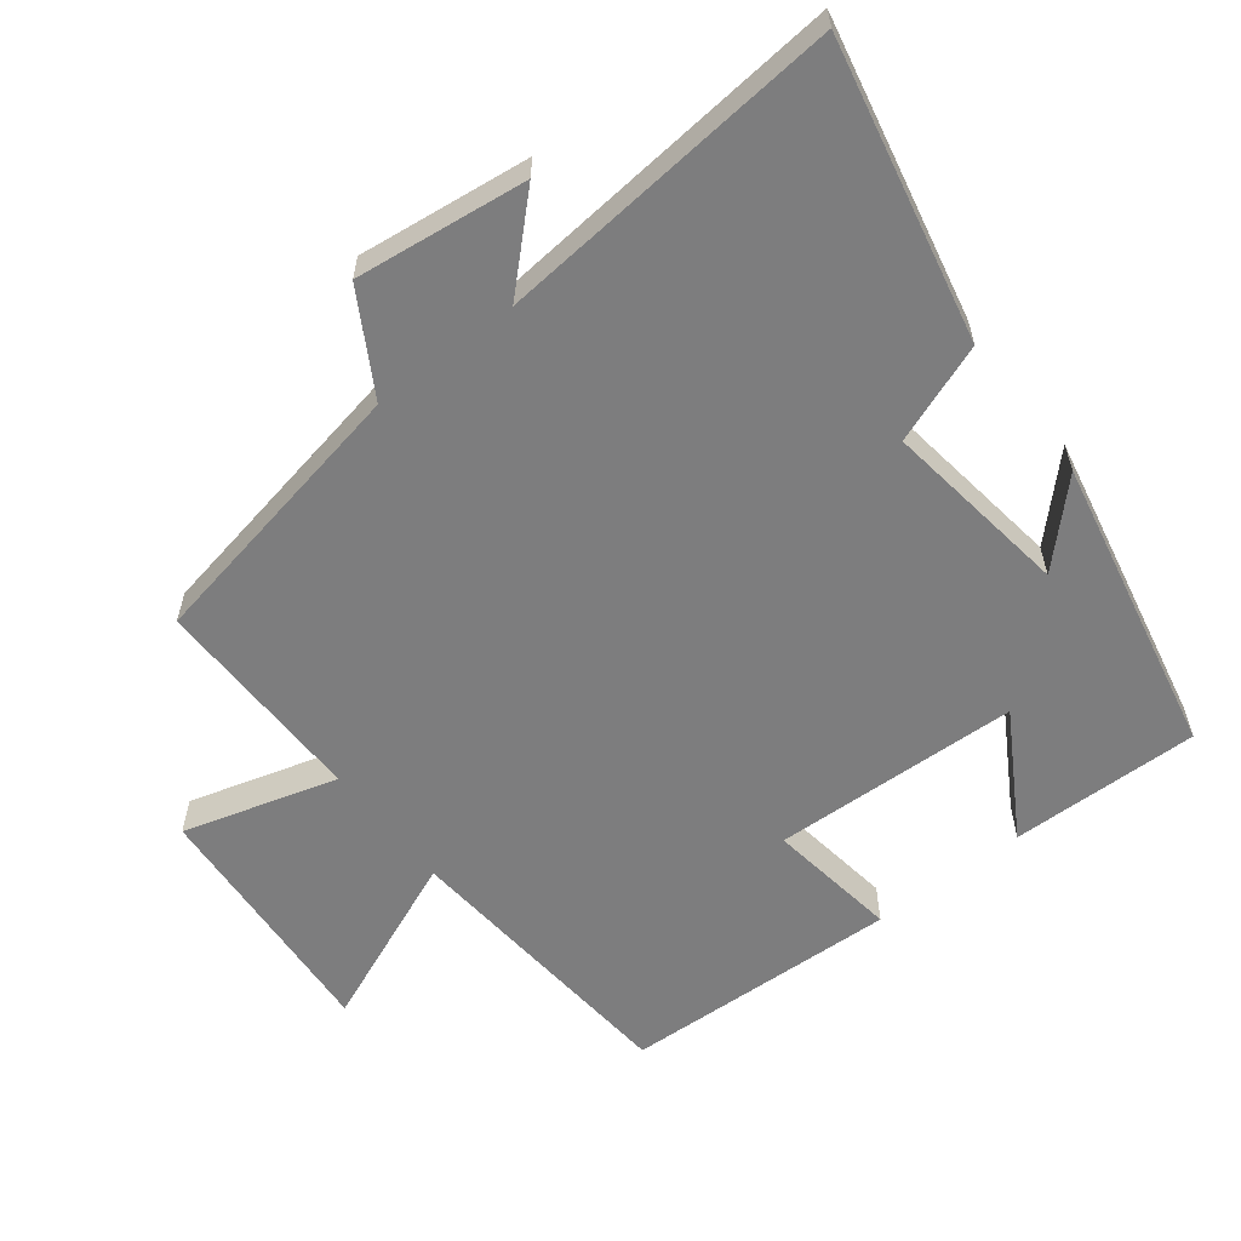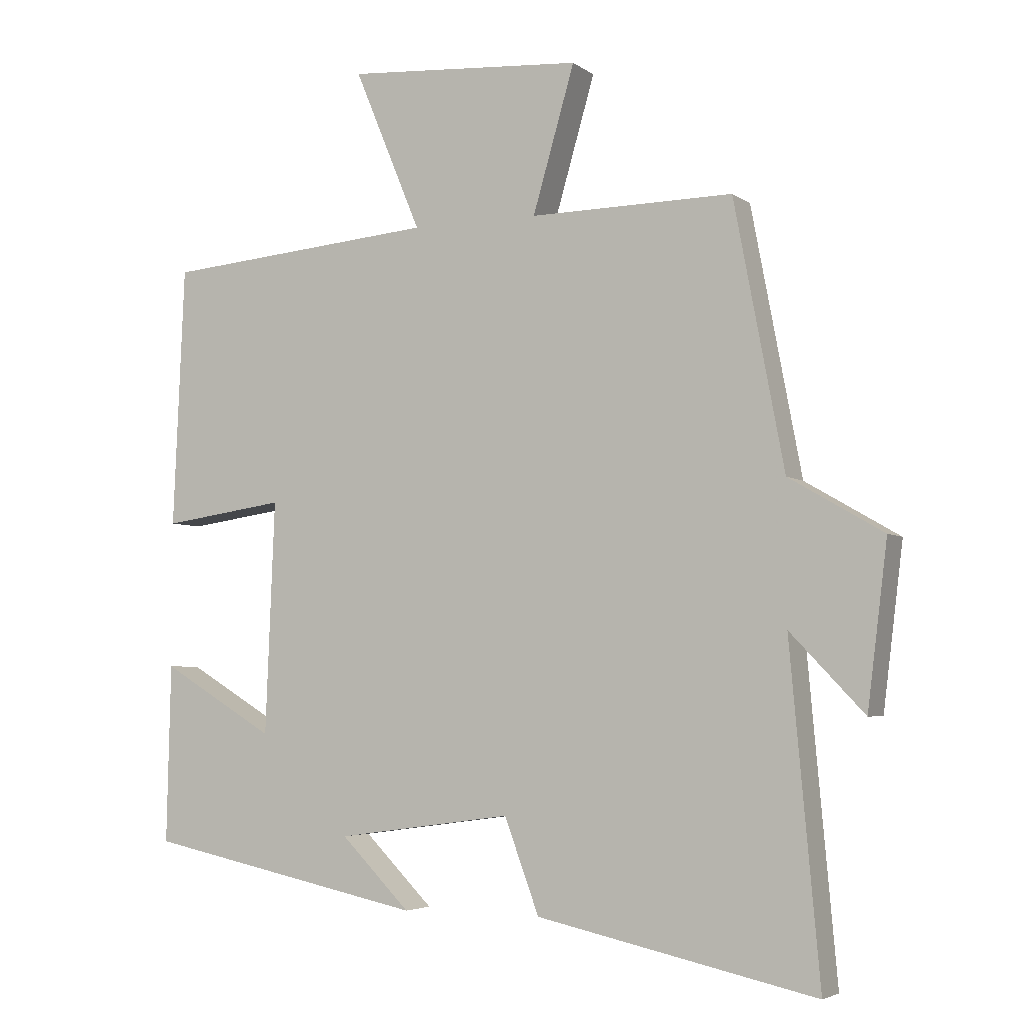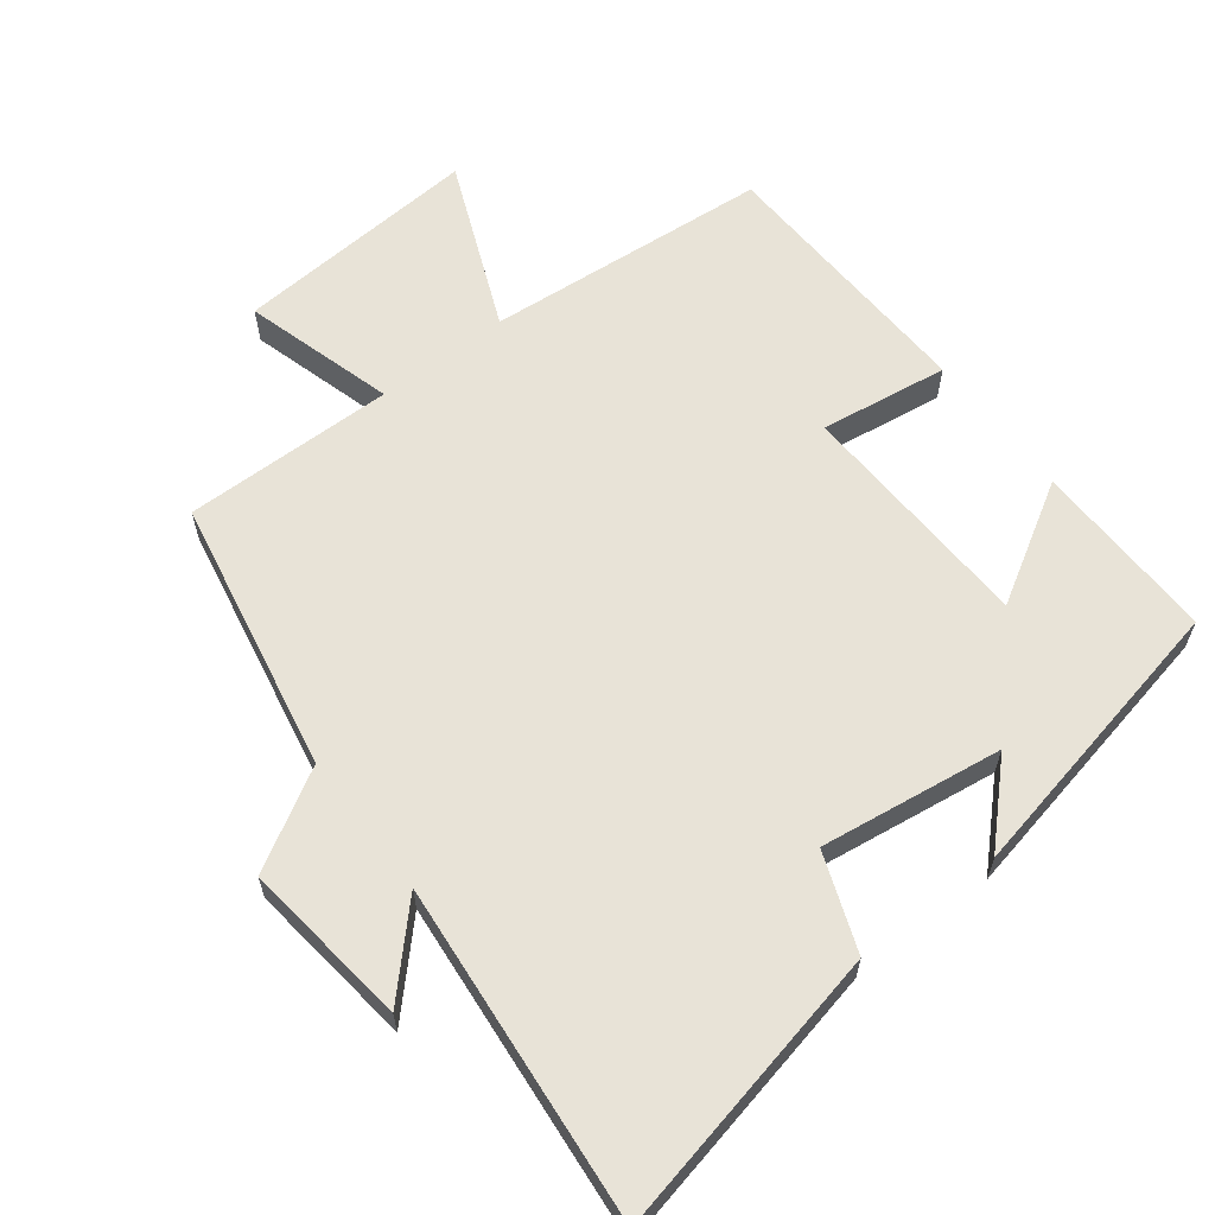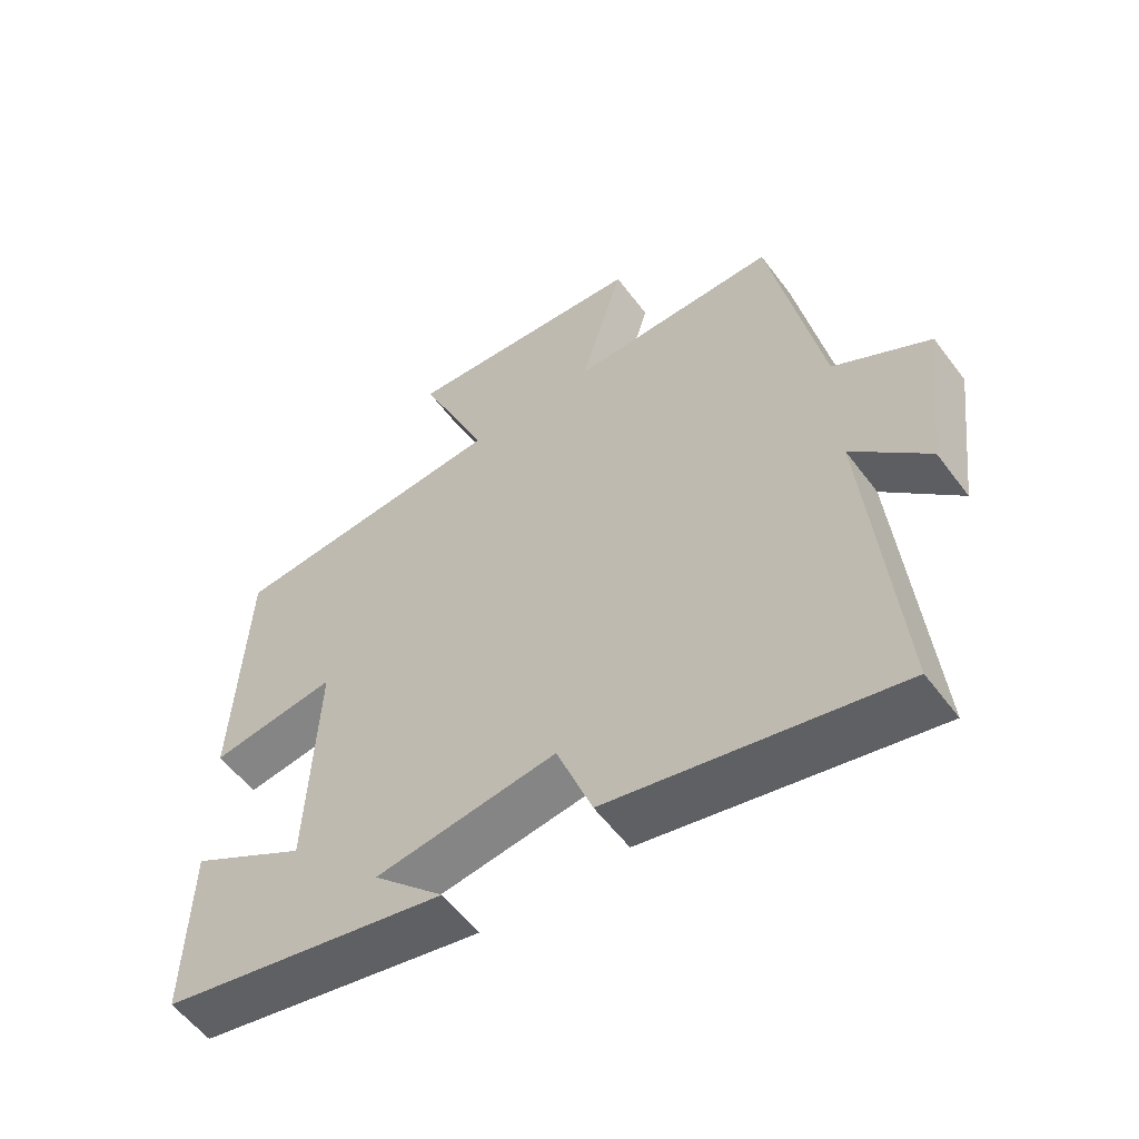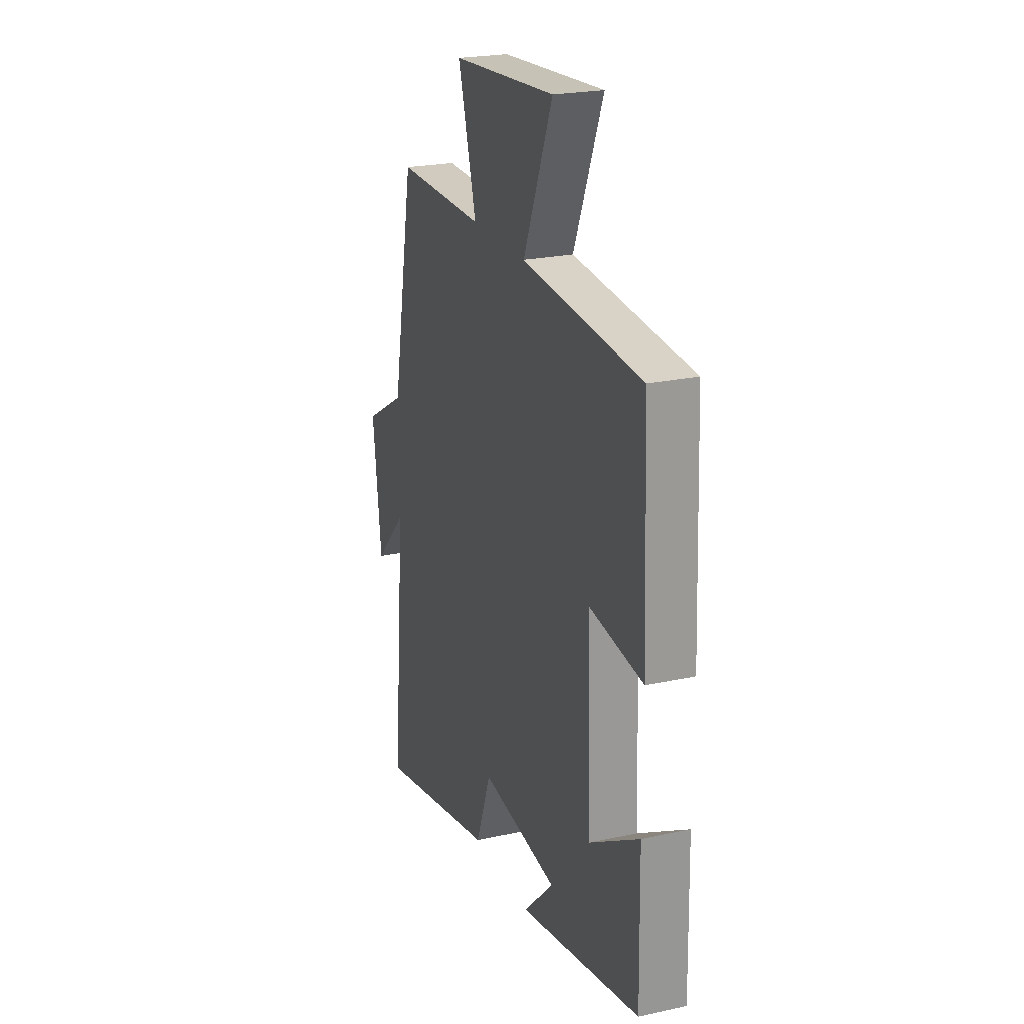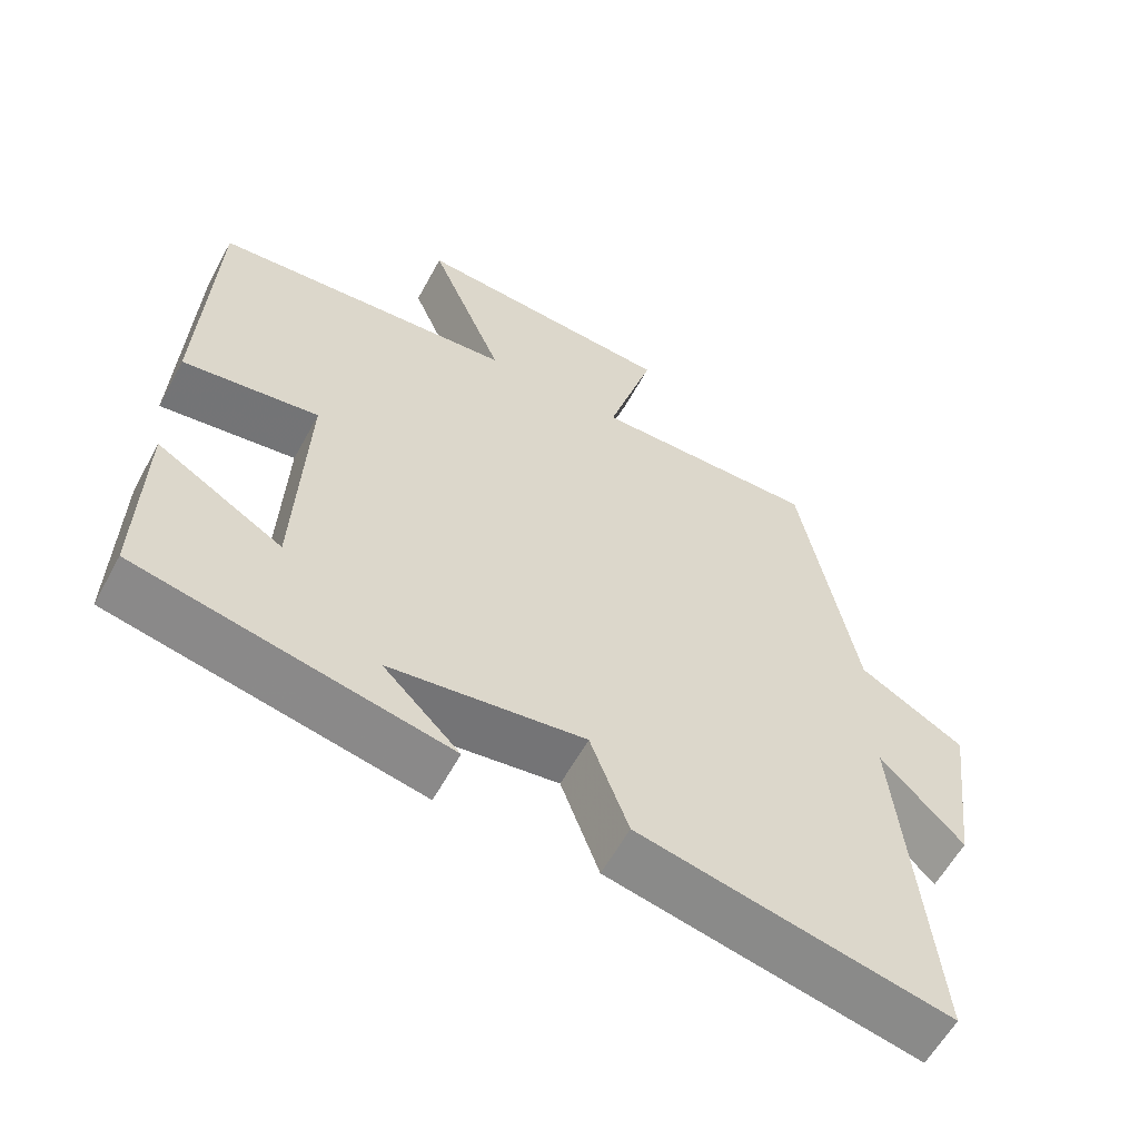
<metadata>
{"format":"obj","ext":"obj","renderer":"f3d","projection":"perspective","resolution":1024,"background":"white","views":[{"elev":-59.1,"azim":127.9,"up":"+Y"},{"elev":-4.4,"azim":26.4,"up":"+Z"},{"elev":62.0,"azim":142.6,"up":"+Y"},{"elev":-56.7,"azim":36.3,"up":"+Z"},{"elev":23.1,"azim":-110.3,"up":"+Z"},{"elev":-59.6,"azim":-28.4,"up":"+Z"}]}
</metadata>
<code>
v -0.506 0.07 -0.412
v -0.5 0.07 -0.145
v -0.329 0.07 -0.247
v -0.315 0.07 0.101
v -0.5 0.07 0.075
v -0.483 0.07 0.466
v -0.072 0.07 0.5
v -0.173 0.07 0.743
v 0.183 0.07 0.717
v 0.12 0.07 0.5
v 0.425 0.07 0.503
v 0.5 0.07 0.107
v 0.641 0.07 0.025
v 0.611 0.07 -0.217
v 0.5 0.07 -0.101
v 0.544 0.07 -0.591
v 0.126 0.07 -0.5
v 0.074 0.07 -0.36
v -0.19 0.07 -0.396
v -0.086 0.07 -0.5
v -0.506 0 -0.412
v -0.5 0 -0.145
v -0.329 0 -0.247
v -0.315 0 0.101
v -0.5 0 0.075
v -0.483 0 0.466
v -0.072 0 0.5
v -0.173 0 0.743
v 0.183 0 0.717
v 0.12 0 0.5
v 0.425 0 0.503
v 0.5 0 0.107
v 0.641 0 0.025
v 0.611 0 -0.217
v 0.5 0 -0.101
v 0.544 0 -0.591
v 0.126 0 -0.5
v 0.074 0 -0.36
v -0.19 0 -0.396
v -0.086 0 -0.5
f 19 20 1 2
f 15 16 17 18
f 15 18 19
f 12 13 14 15
f 10 11 12 15
f 10 15 19
f 7 8 9 10
f 4 5 6 7
f 3 4 7 10
f 19 2 3
f 3 10 19
f 22 21 40 39
f 38 37 36 35
f 39 38 35
f 35 34 33 32
f 35 32 31 30
f 39 35 30
f 30 29 28 27
f 27 26 25 24
f 30 27 24 23
f 23 22 39
f 39 30 23
f 1 21 22 2
f 2 22 23 3
f 3 23 24 4
f 4 24 25 5
f 5 25 26 6
f 6 26 27 7
f 7 27 28 8
f 8 28 29 9
f 9 29 30 10
f 10 30 31 11
f 11 31 32 12
f 12 32 33 13
f 13 33 34 14
f 14 34 35 15
f 15 35 36 16
f 16 36 37 17
f 17 37 38 18
f 18 38 39 19
f 19 39 40 20
f 20 40 21 1

</code>
